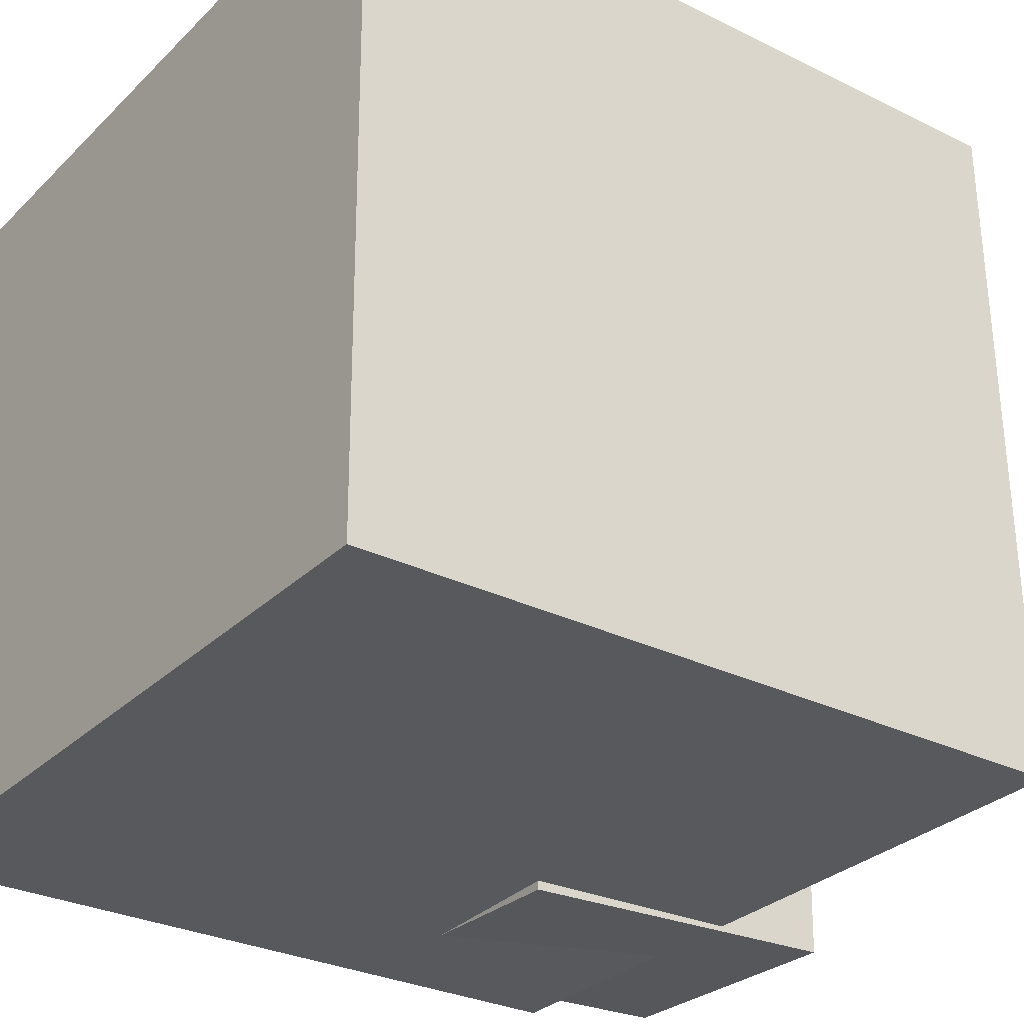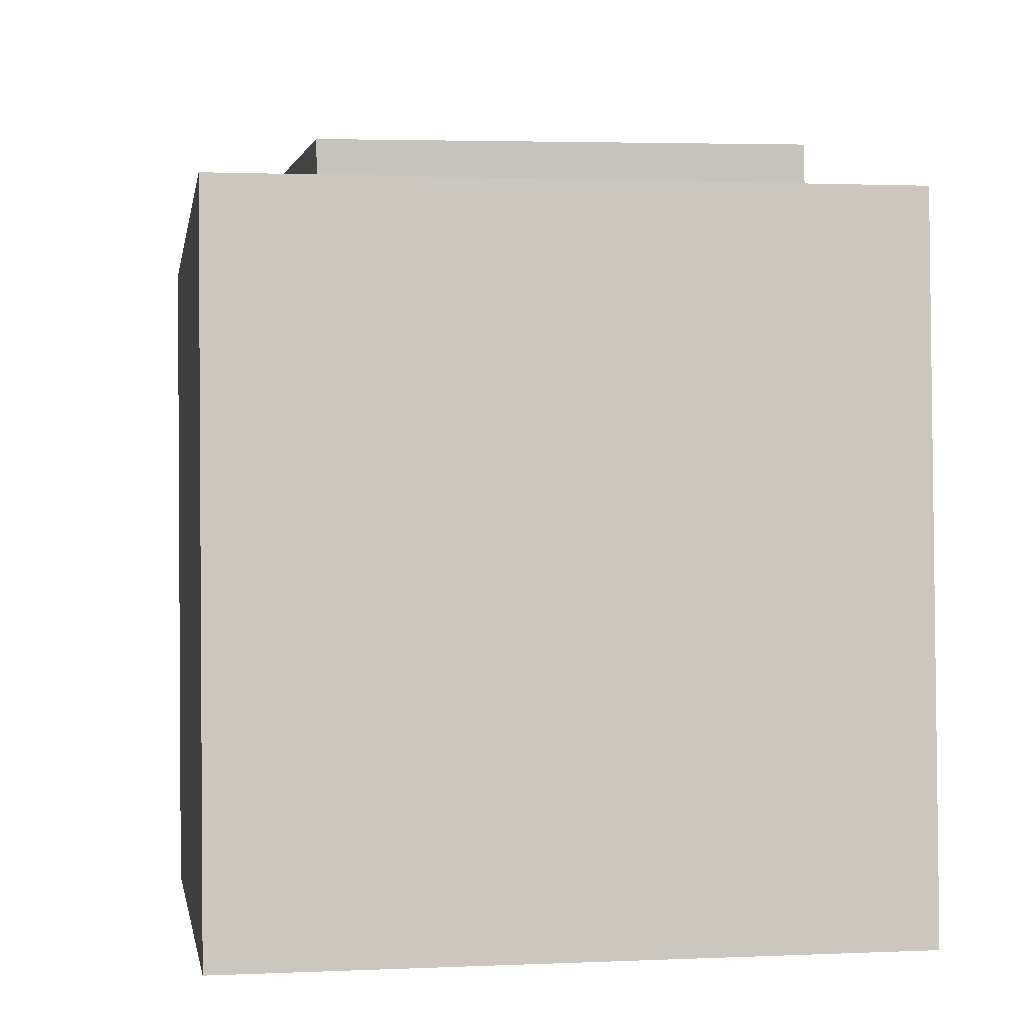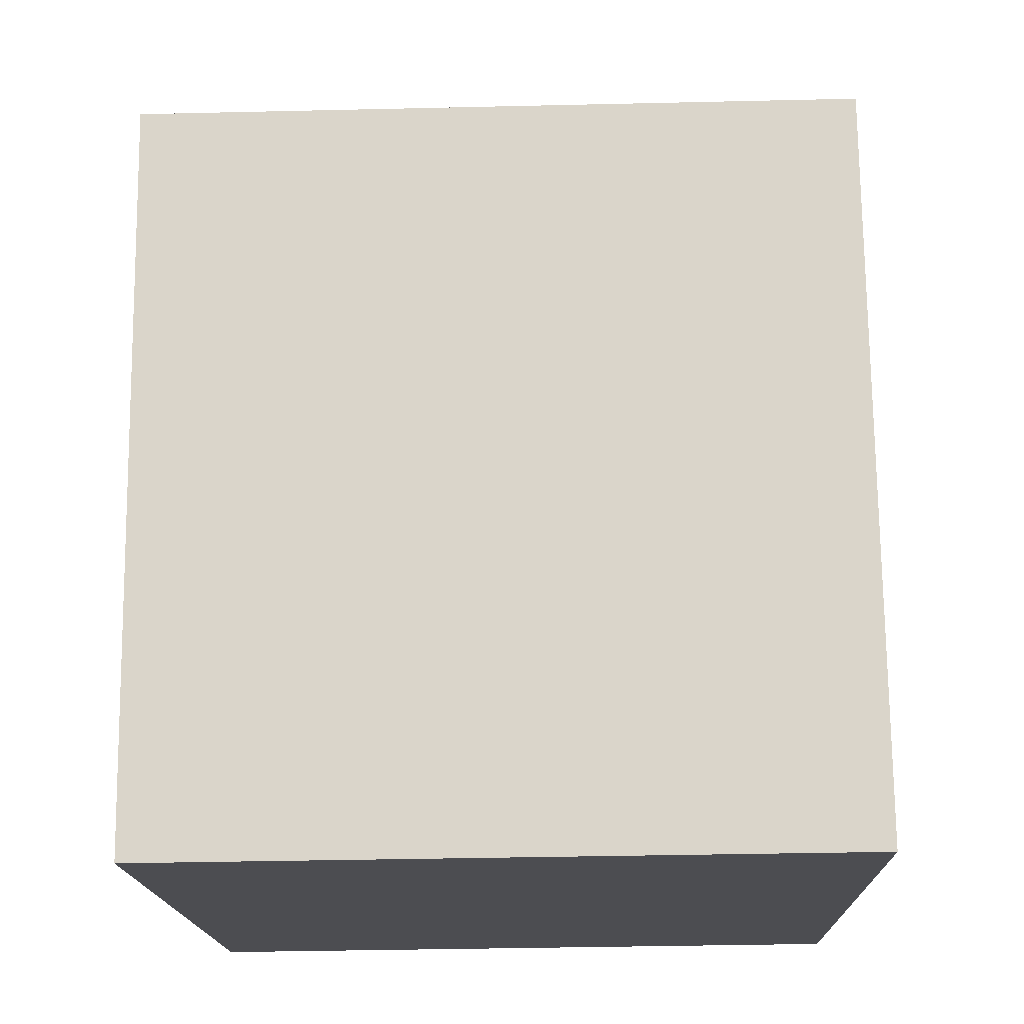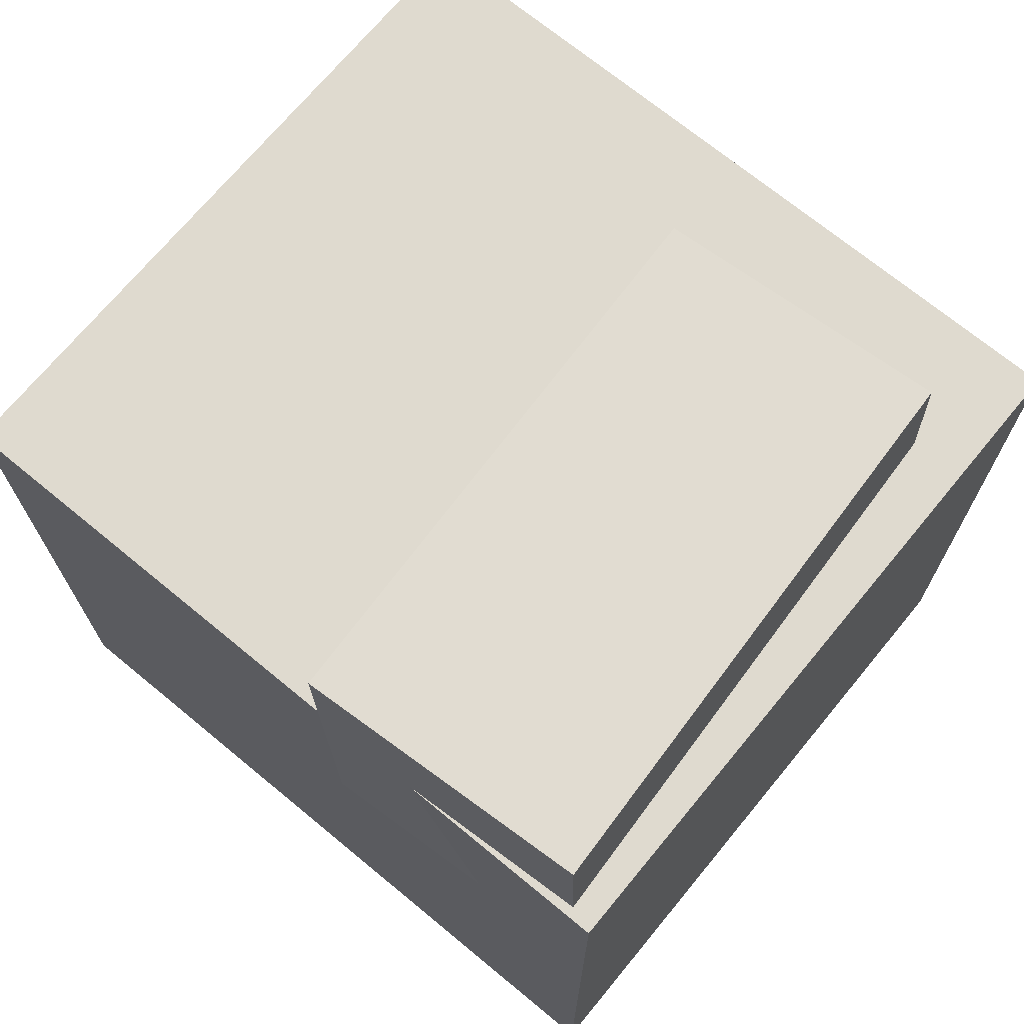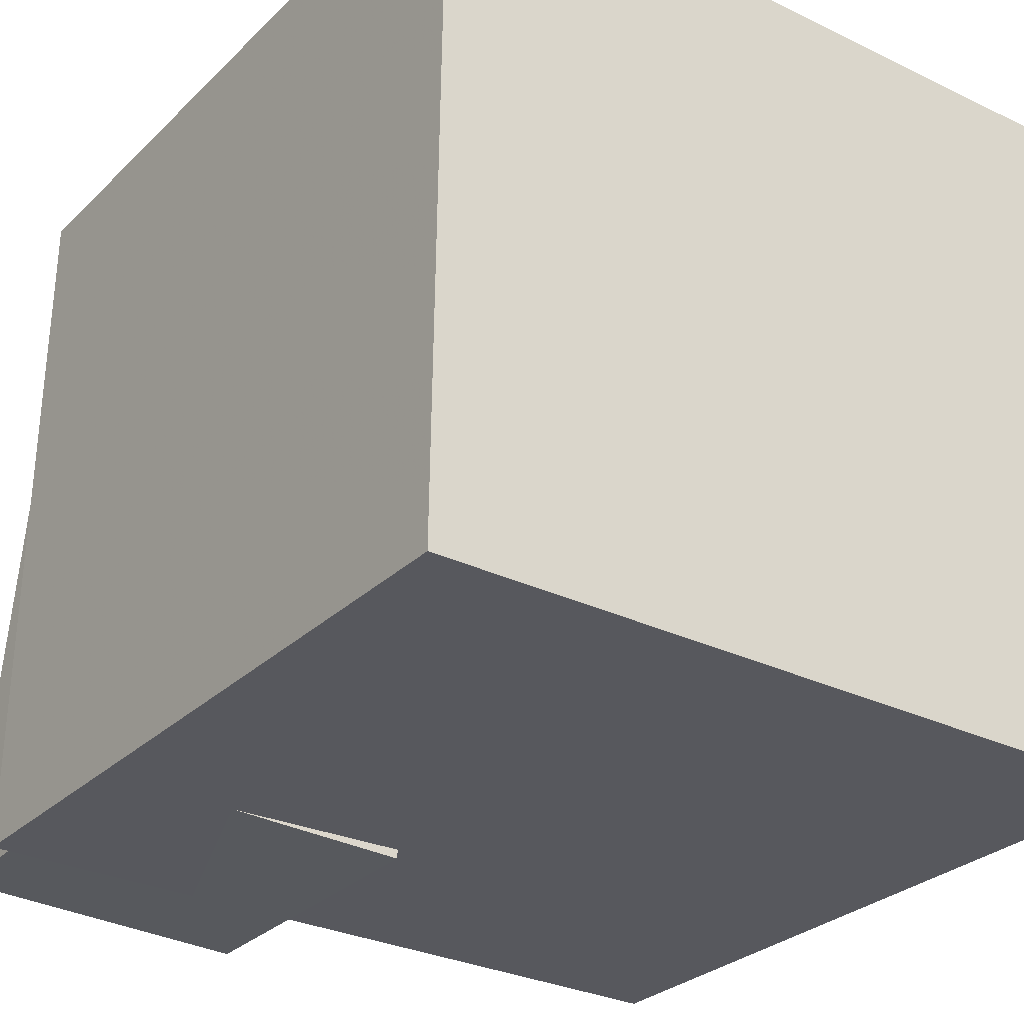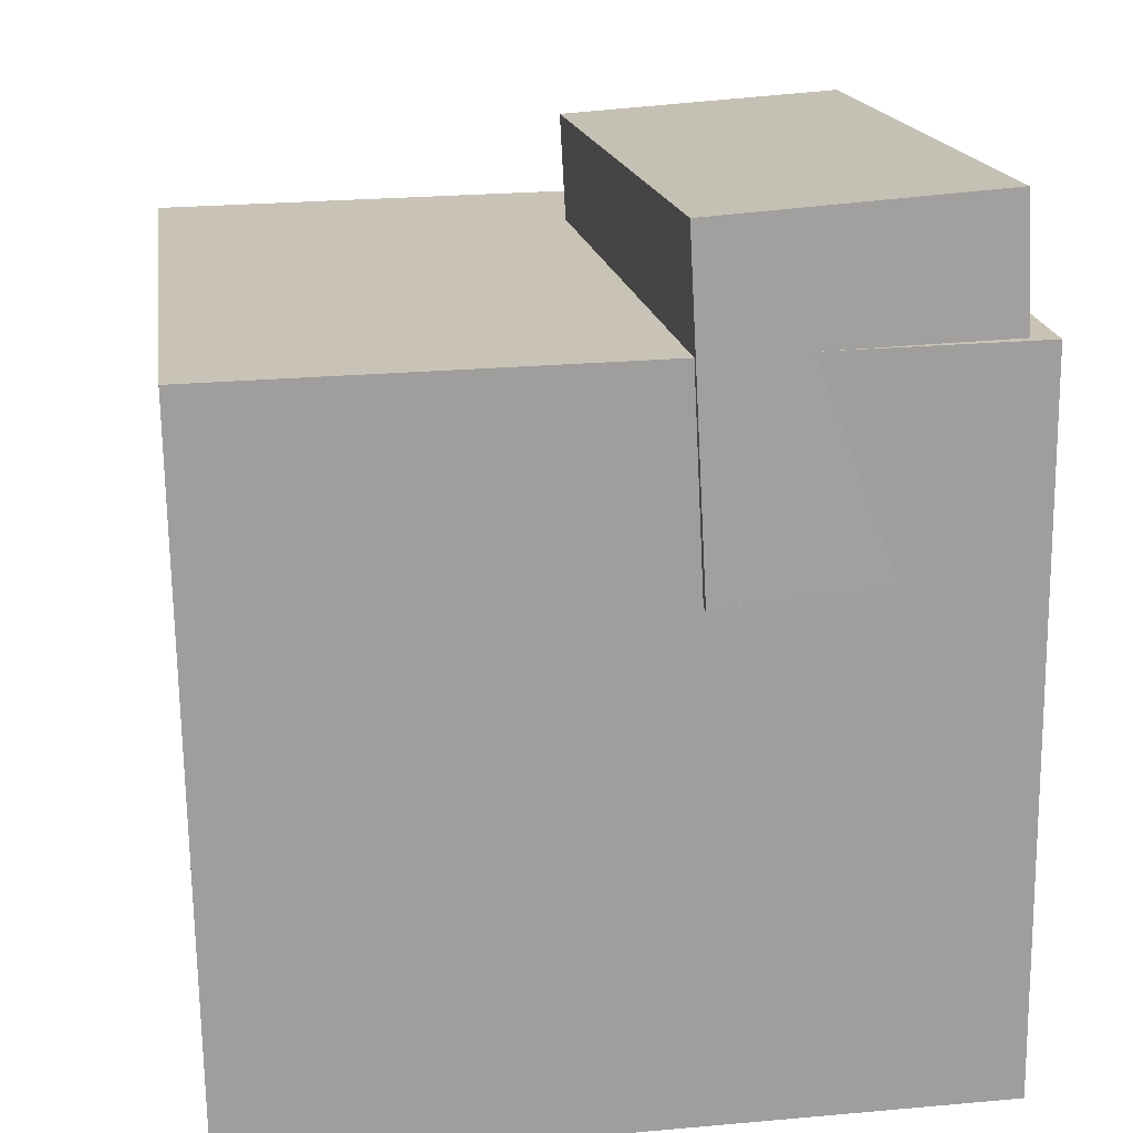
<metadata>
{"format":"obj","ext":"obj","renderer":"f3d","projection":"perspective","resolution":1024,"background":"white","views":[{"elev":-30.4,"azim":53.2,"up":"+Z"},{"elev":-2.4,"azim":81.0,"up":"+Y"},{"elev":-16.9,"azim":91.8,"up":"+Y"},{"elev":71.7,"azim":-140.2,"up":"+Y"},{"elev":-29.2,"azim":-36.0,"up":"+Z"},{"elev":20.1,"azim":172.1,"up":"+Y"}]}
</metadata>
<code>
v 0.2927 0.2513 0.3251
v 0.2898 0.2579 -0.2852
v -0.369 0.259 0.3284
v -0.3719 0.2656 -0.2819
v 0.2852 -0.3893 0.3183
v 0.2823 -0.3827 -0.292
v -0.3765 -0.3815 0.3215
v -0.3794 -0.375 -0.2888
f 1.0 7.0 5.0
f 1.0 3.0 7.0
f 1.0 4.0 3.0
f 1.0 2.0 4.0
f 3.0 8.0 7.0
f 3.0 4.0 8.0
f 5.0 7.0 8.0
f 5.0 8.0 6.0
f 1.0 5.0 6.0
f 1.0 6.0 2.0
f 2.0 6.0 8.0
f 2.0 8.0 4.0
v -0.07856 0.05397 0.196
v -0.1055 0.06872 -0.2931
v -0.06322 0.3512 0.2041
v -0.09015 0.3659 -0.285
v -0.3319 0.06666 0.2103
v -0.3588 0.08141 -0.2788
v -0.3165 0.3639 0.2184
v -0.3435 0.3786 -0.2707
f 9.0 15.0 13.0
f 9.0 11.0 15.0
f 9.0 12.0 11.0
f 9.0 10.0 12.0
f 11.0 16.0 15.0
f 11.0 12.0 16.0
f 13.0 15.0 16.0
f 13.0 16.0 14.0
f 9.0 13.0 14.0
f 9.0 14.0 10.0
f 10.0 14.0 16.0
f 10.0 16.0 12.0

</code>
